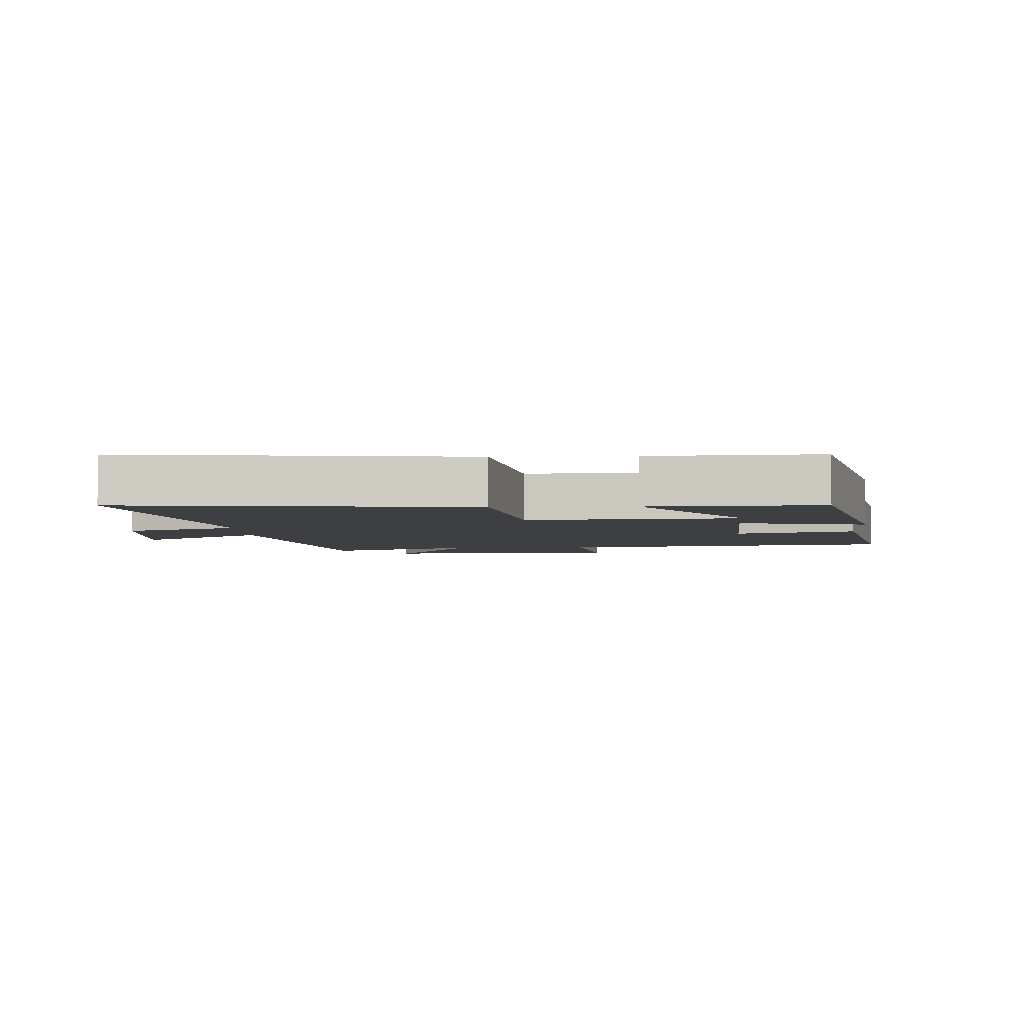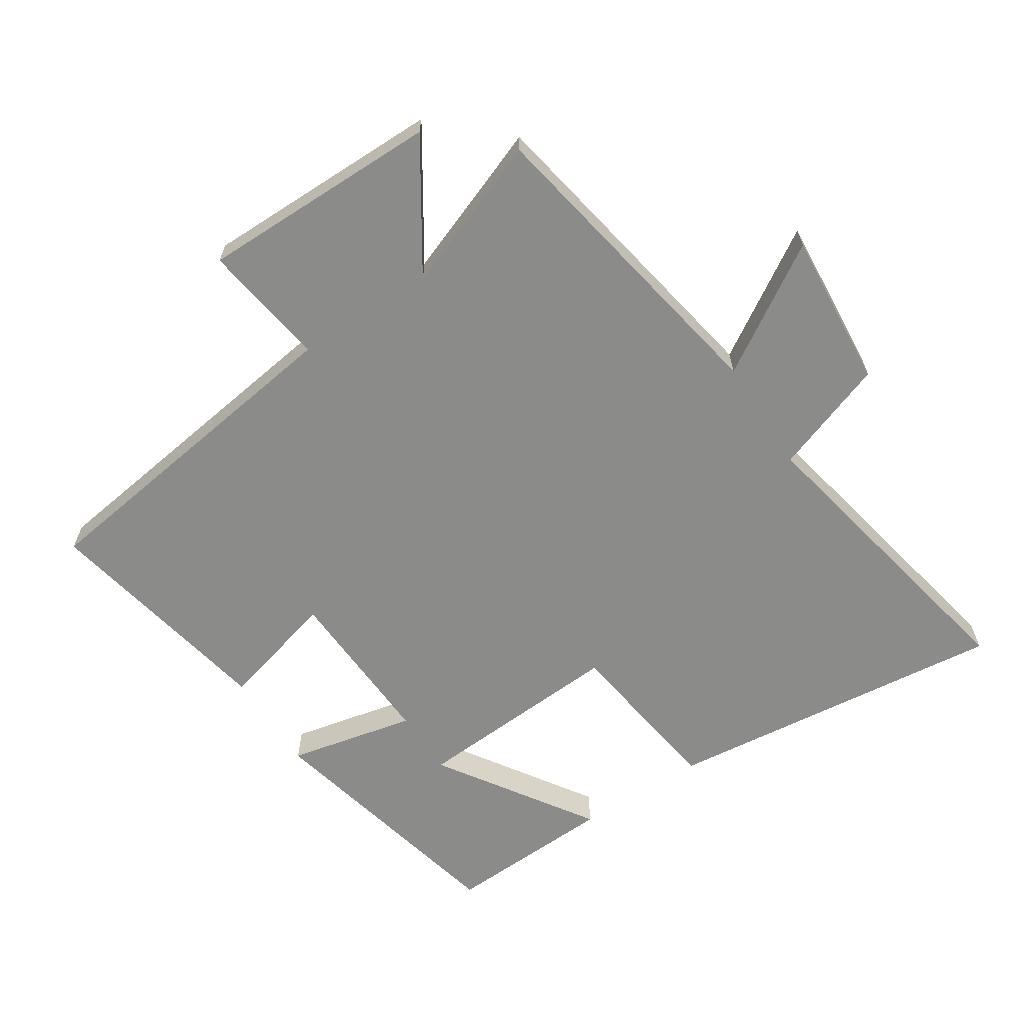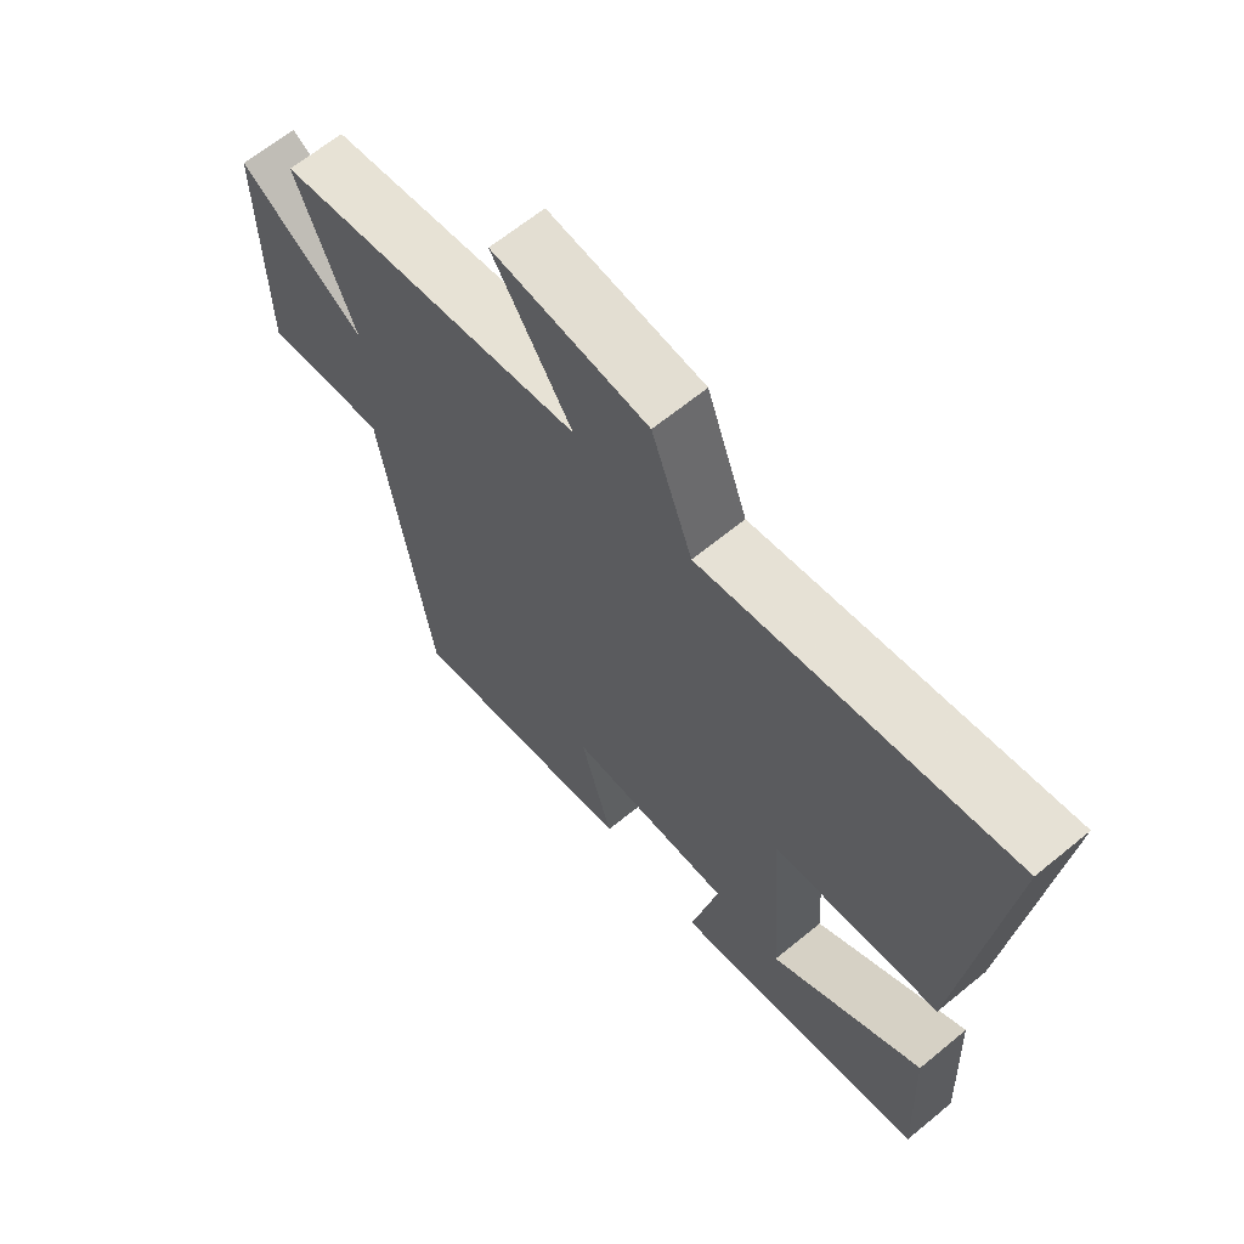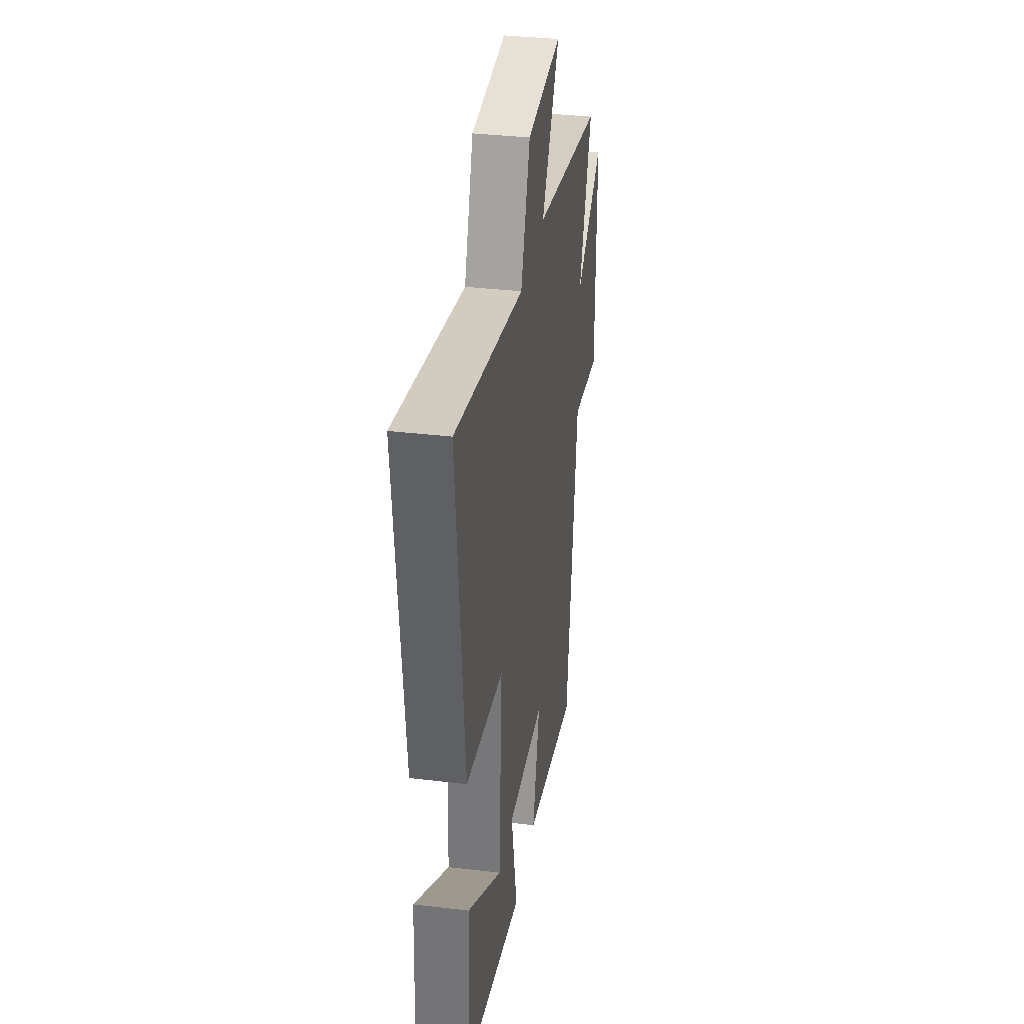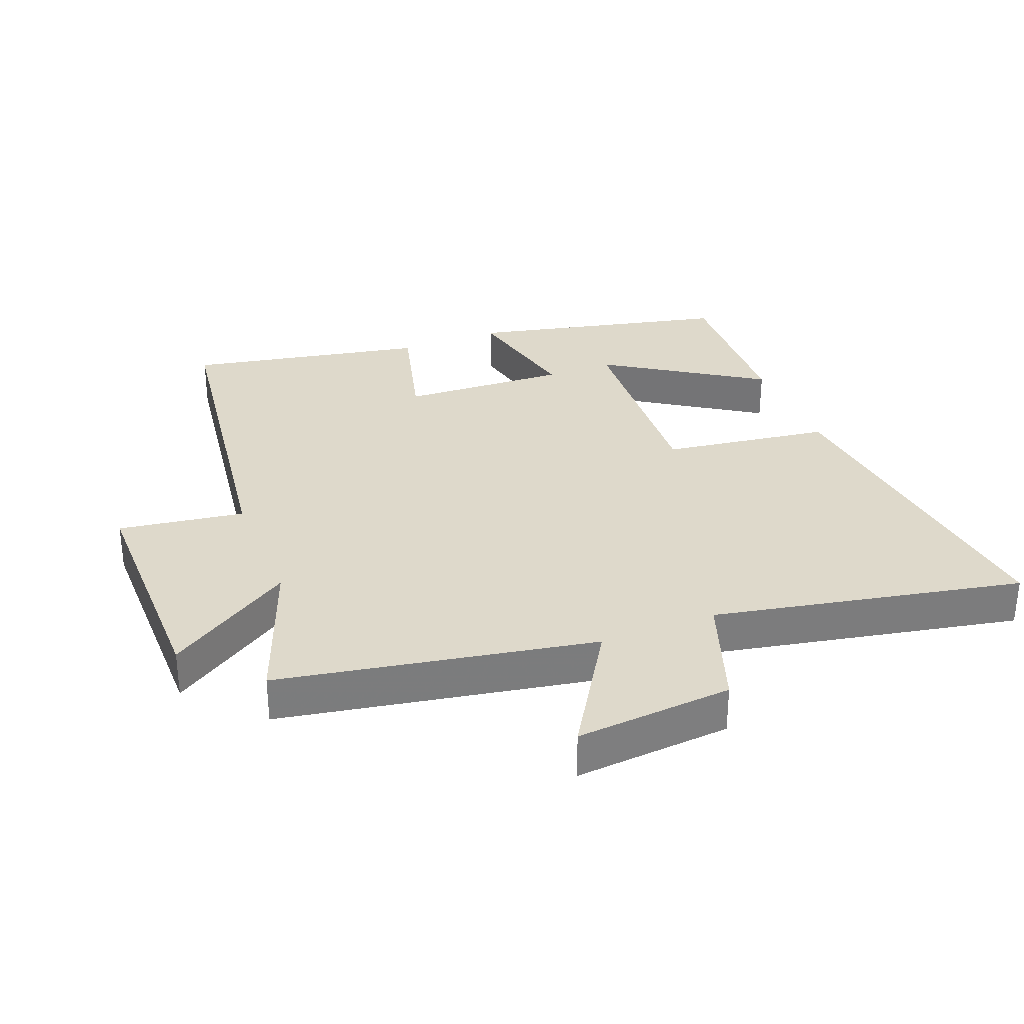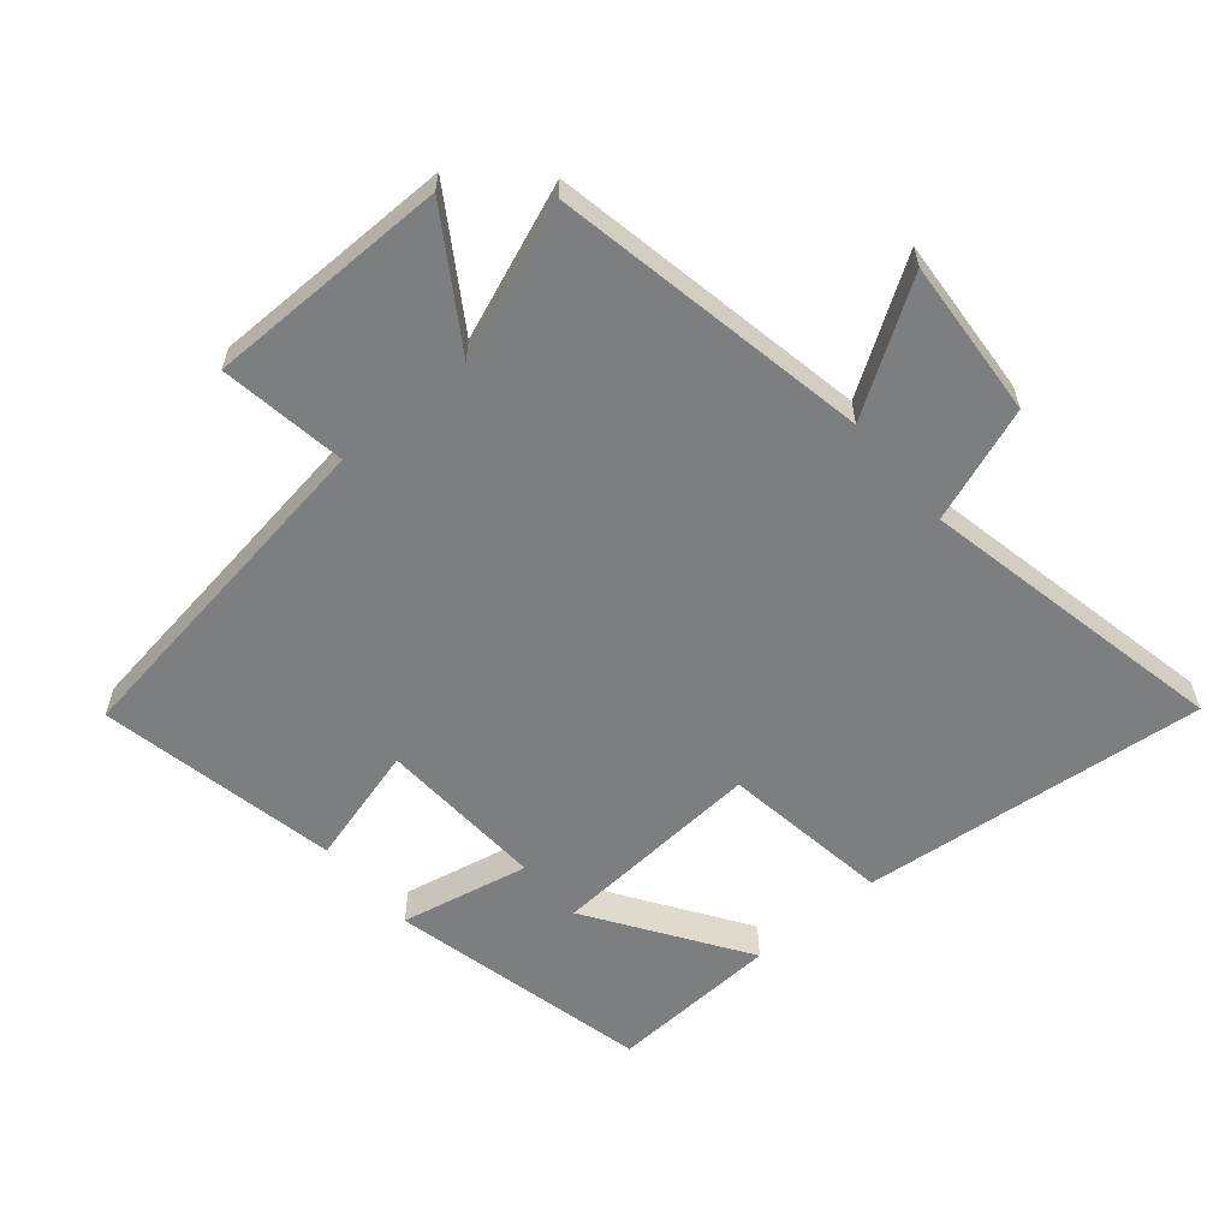
<metadata>
{"format":"obj","ext":"obj","renderer":"f3d","projection":"perspective","resolution":1024,"background":"white","views":[{"elev":-4.2,"azim":92.7,"up":"+Y"},{"elev":-63.7,"azim":-57.3,"up":"+Y"},{"elev":65.0,"azim":50.4,"up":"+Z"},{"elev":35.3,"azim":98.9,"up":"+Z"},{"elev":31.7,"azim":-22.0,"up":"+Y"},{"elev":-59.3,"azim":-49.8,"up":"+Y"}]}
</metadata>
<code>
v 0.556 0.07 0.599
v 0.5 0.07 0.066
v 0.24 0.07 0.027
v 0.262 0.07 -0.301
v 0.5 0.07 -0.142
v 0.513 0.07 -0.405
v 0.112 0.07 -0.5
v 0.154 0.07 -0.302
v -0.104 0.07 -0.316
v -0.054 0.07 -0.5
v -0.423 0.07 -0.575
v -0.5 0.07 -0.047
v -0.695 0.07 -0.077
v -0.697 0.07 0.297
v -0.5 0.07 0.171
v -0.592 0.07 0.408
v -0.105 0.07 0.5
v -0.229 0.07 0.695
v 0.015 0.07 0.677
v 0.079 0.07 0.5
v 0.556 0 0.599
v 0.5 0 0.066
v 0.24 0 0.027
v 0.262 0 -0.301
v 0.5 0 -0.142
v 0.513 0 -0.405
v 0.112 0 -0.5
v 0.154 0 -0.302
v -0.104 0 -0.316
v -0.054 0 -0.5
v -0.423 0 -0.575
v -0.5 0 -0.047
v -0.695 0 -0.077
v -0.697 0 0.297
v -0.5 0 0.171
v -0.592 0 0.408
v -0.105 0 0.5
v -0.229 0 0.695
v 0.015 0 0.677
v 0.079 0 0.5
f 17 18 19 20
f 15 16 17 20
f 15 20 1 2
f 12 13 14 15
f 12 15 2 3
f 9 10 11 12
f 8 9 12 3
f 7 8 3 4
f 4 5 6 7
f 40 39 38 37
f 40 37 36 35
f 22 21 40 35
f 35 34 33 32
f 23 22 35 32
f 32 31 30 29
f 23 32 29 28
f 24 23 28 27
f 27 26 25 24
f 1 21 22 2
f 2 22 23 3
f 3 23 24 4
f 4 24 25 5
f 5 25 26 6
f 6 26 27 7
f 7 27 28 8
f 8 28 29 9
f 9 29 30 10
f 10 30 31 11
f 11 31 32 12
f 12 32 33 13
f 13 33 34 14
f 14 34 35 15
f 15 35 36 16
f 16 36 37 17
f 17 37 38 18
f 18 38 39 19
f 19 39 40 20
f 20 40 21 1

</code>
